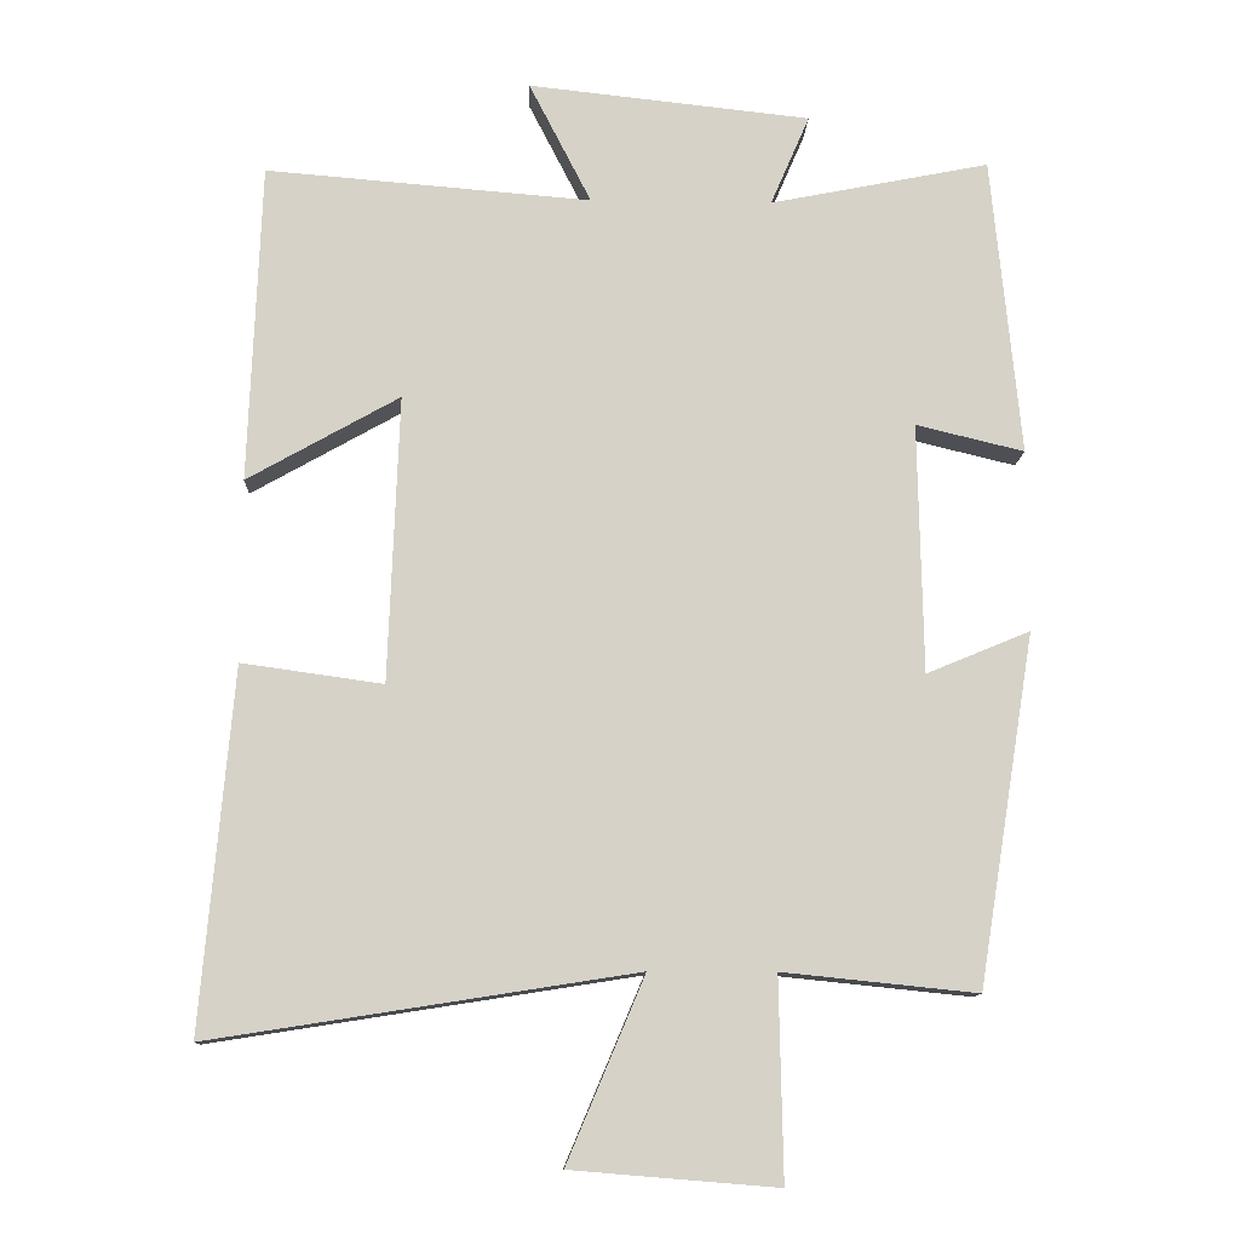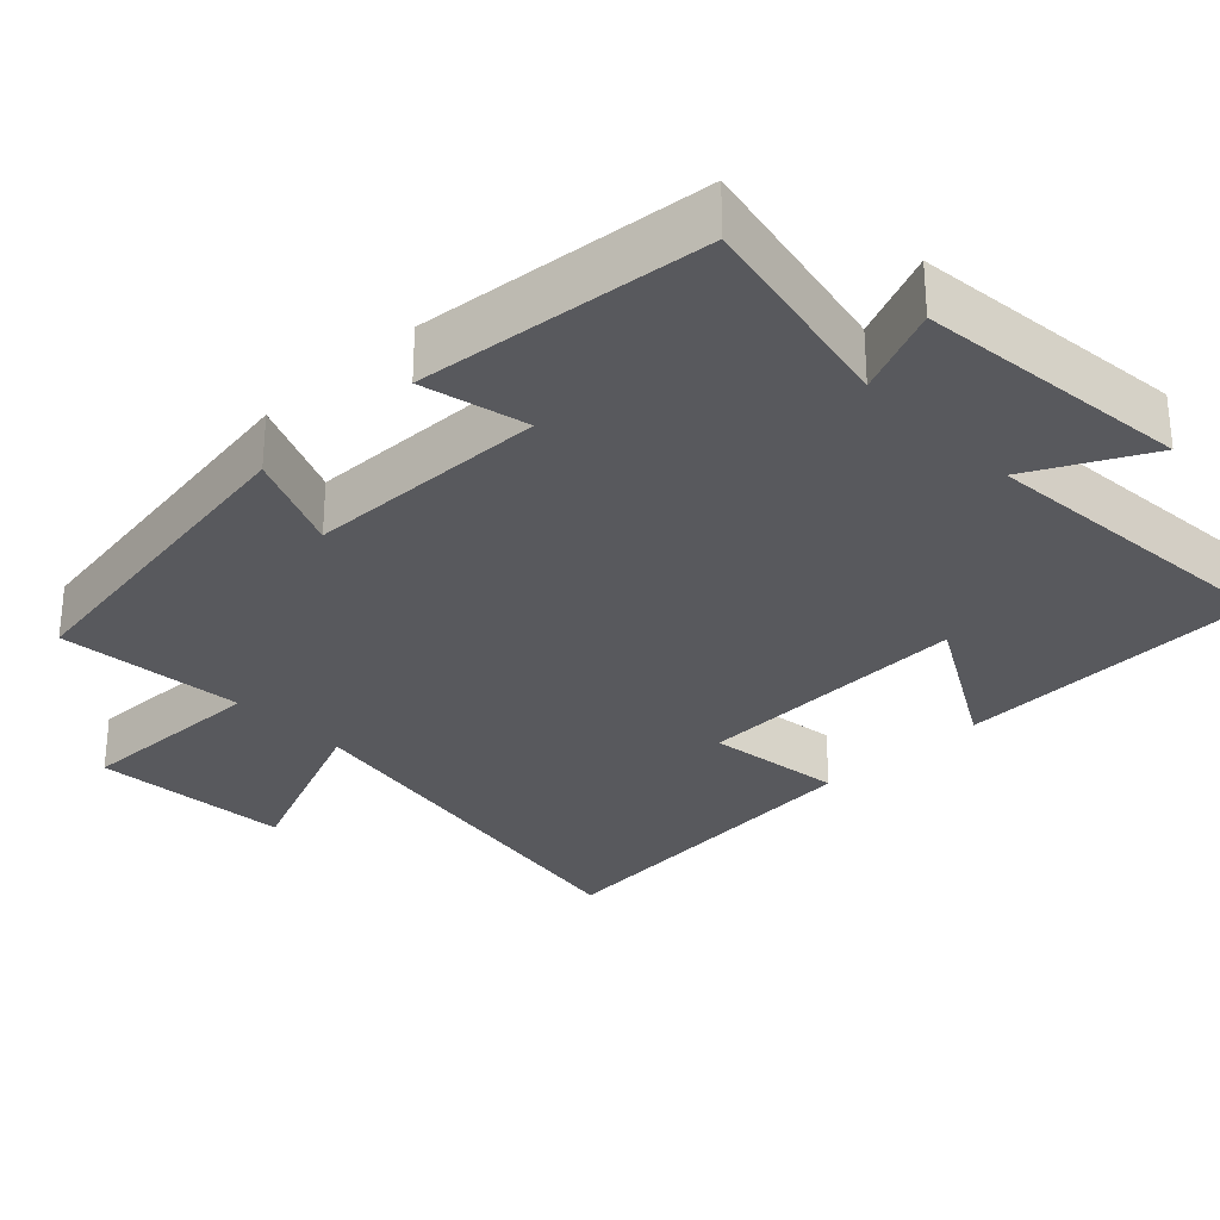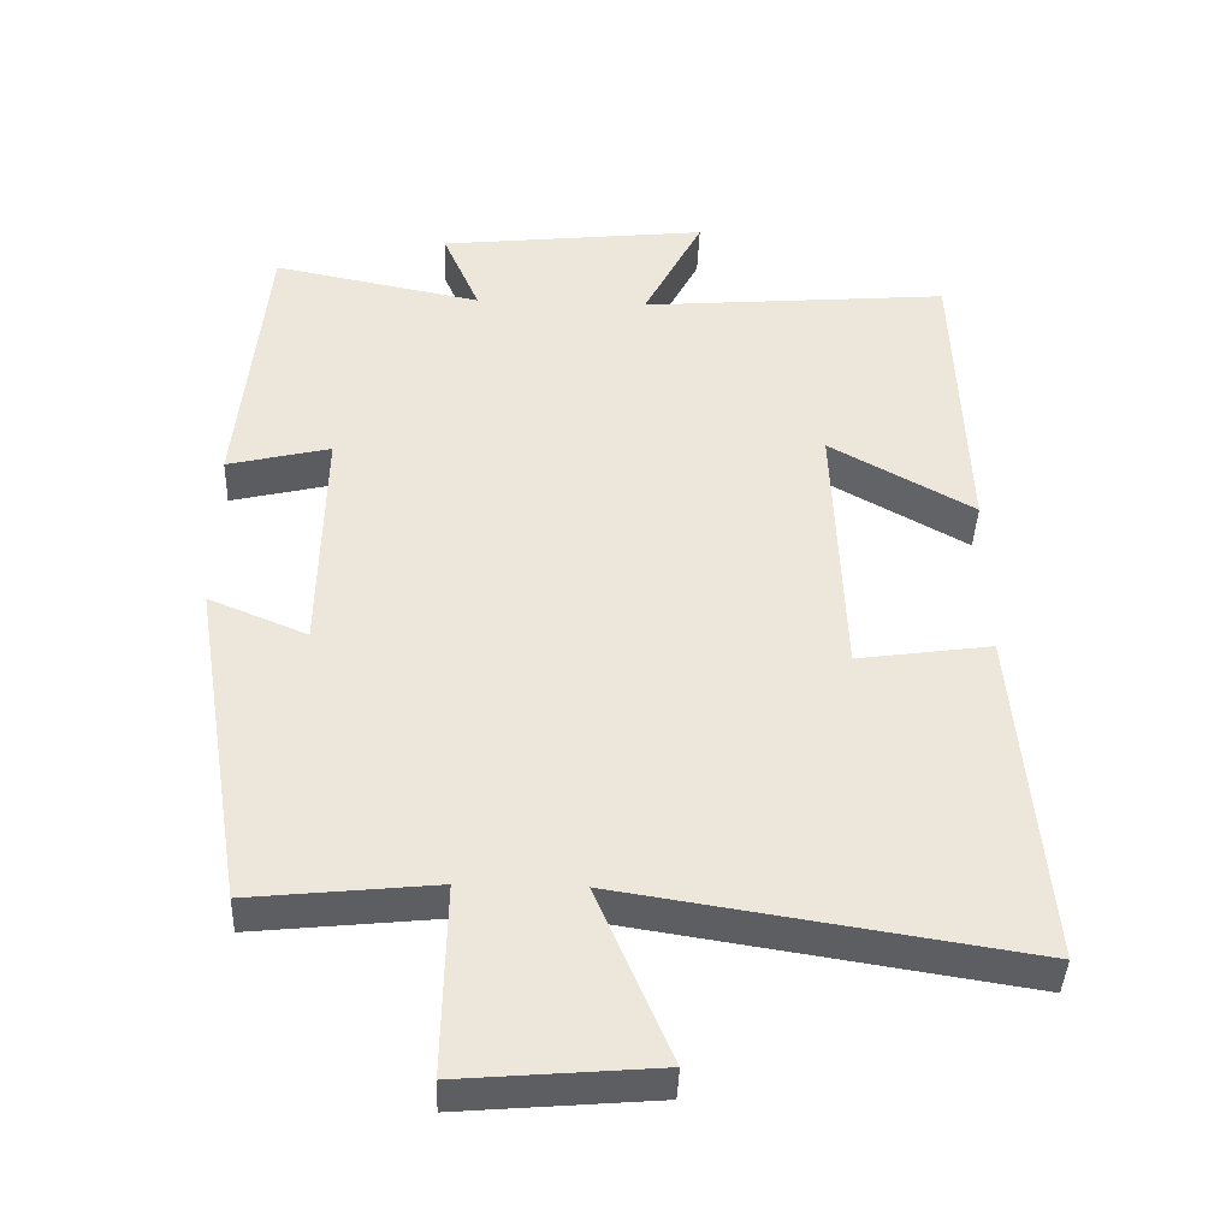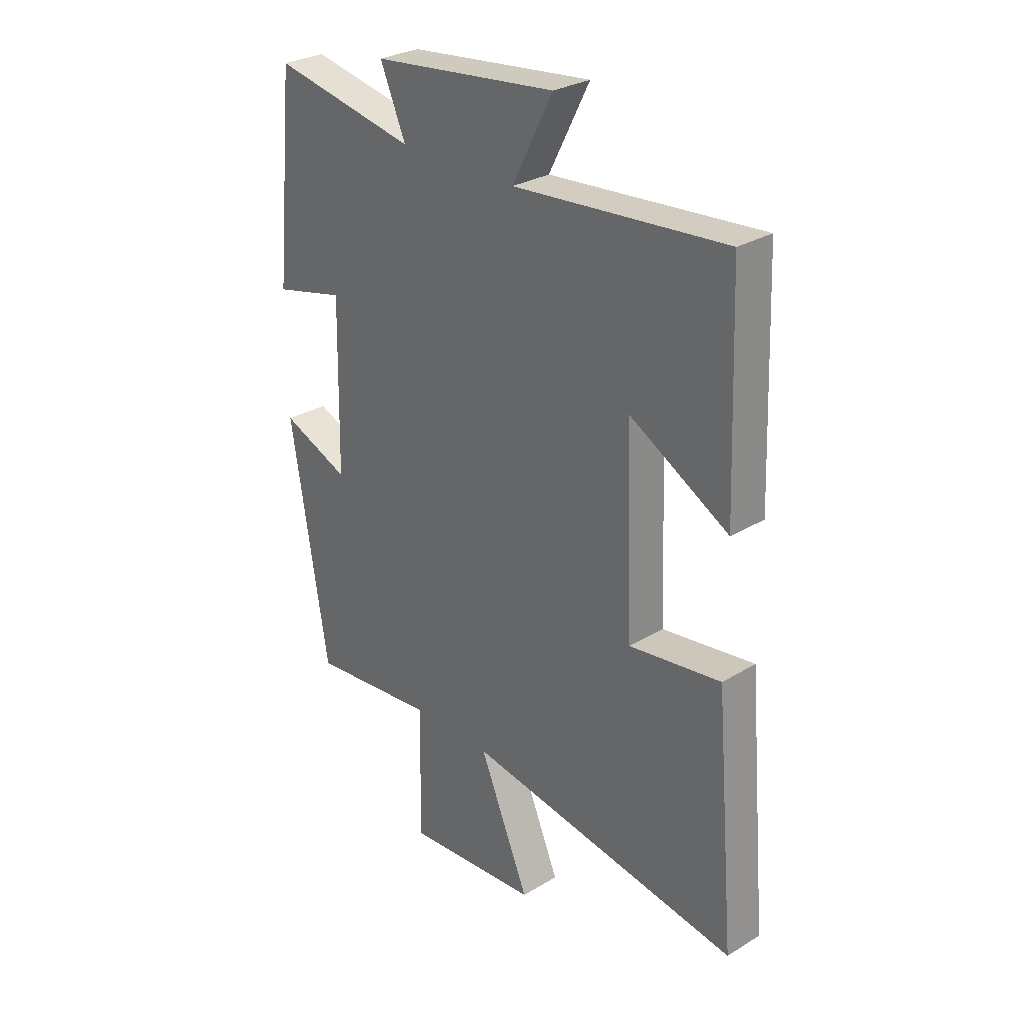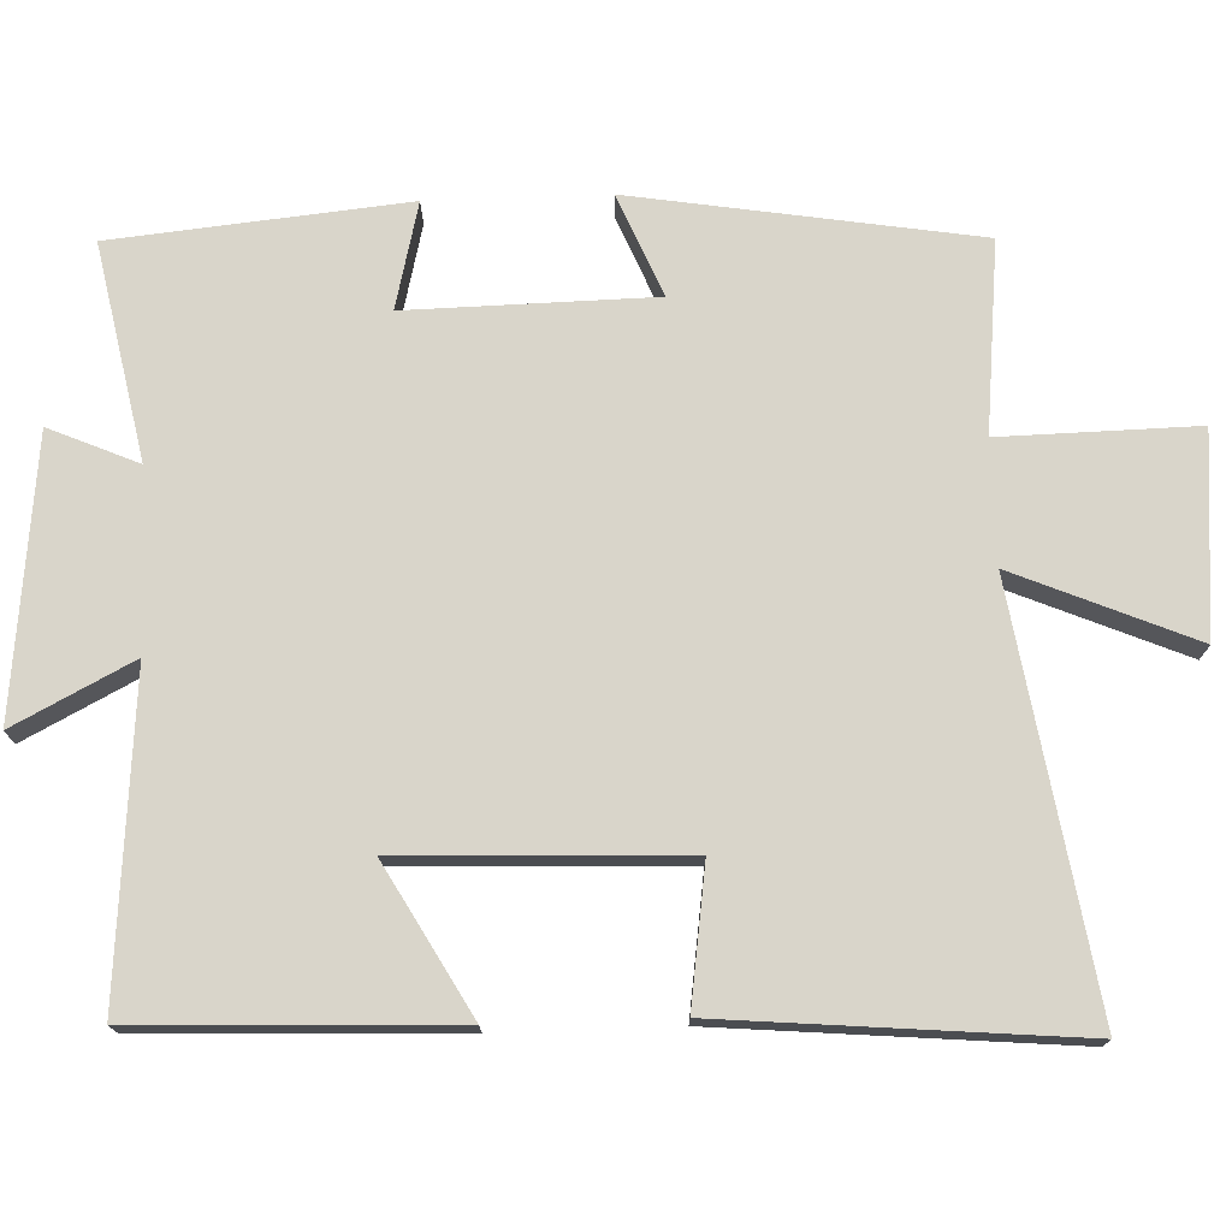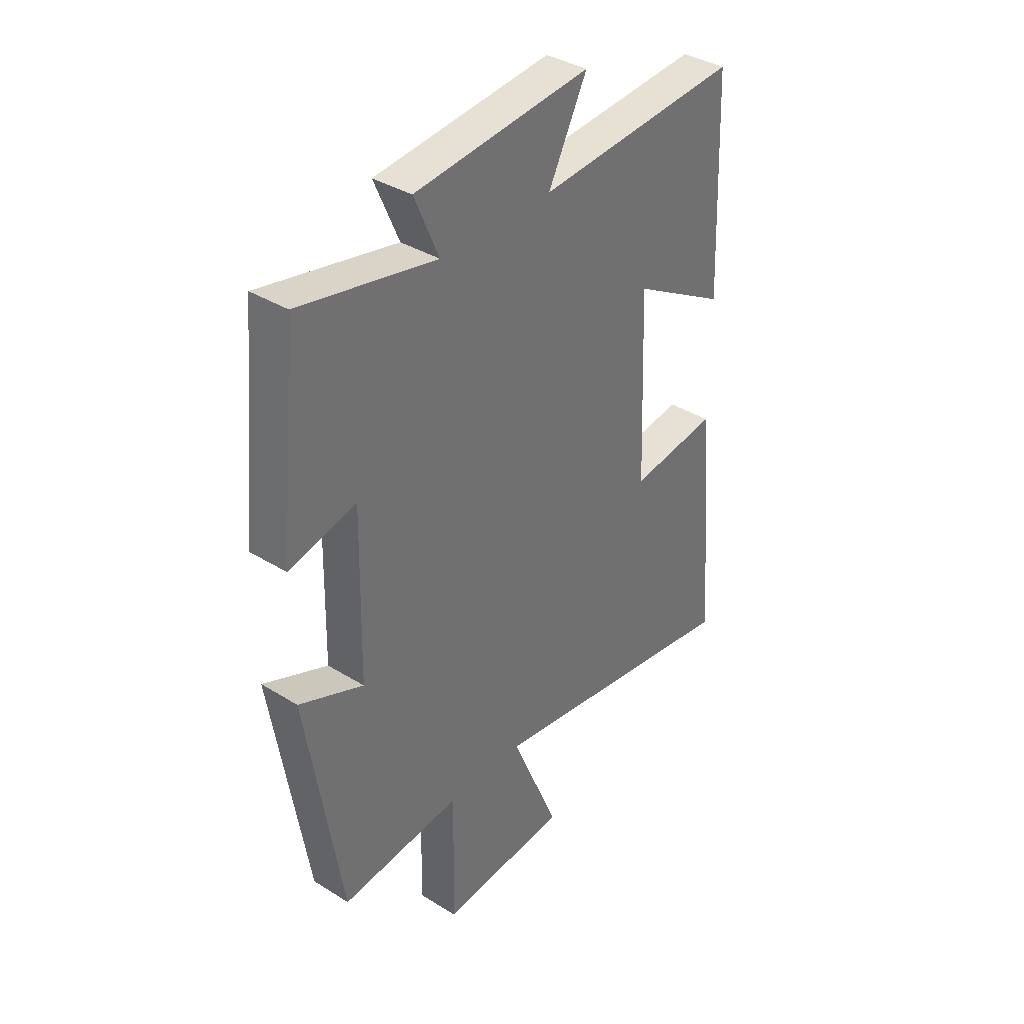
<metadata>
{"format":"obj","ext":"obj","renderer":"f3d","projection":"perspective","resolution":1024,"background":"white","views":[{"elev":-11.5,"azim":177.8,"up":"+Z"},{"elev":-29.8,"azim":-46.3,"up":"+Y"},{"elev":-40.8,"azim":-2.1,"up":"+Z"},{"elev":28.8,"azim":47.8,"up":"+Z"},{"elev":74.4,"azim":87.9,"up":"+Y"},{"elev":36.7,"azim":-51.1,"up":"+Z"}]}
</metadata>
<code>
v 0.484 0.07 0.535
v 0.5 0.07 0.119
v 0.302 0.07 0.231
v 0.316 0.07 -0.143
v 0.5 0.07 -0.117
v 0.541 0.07 -0.587
v -0.011 0.07 -0.5
v 0.09 0.07 -0.739
v -0.178 0.07 -0.761
v -0.173 0.07 -0.5
v -0.426 0.07 -0.526
v -0.5 0.07 -0.069
v -0.365 0.07 -0.125
v -0.359 0.07 0.201
v -0.5 0.07 0.167
v -0.462 0.07 0.557
v -0.176 0.07 0.5
v -0.227 0.07 0.618
v 0.141 0.07 0.658
v 0.06 0.07 0.5
v 0.484 0 0.535
v 0.5 0 0.119
v 0.302 0 0.231
v 0.316 0 -0.143
v 0.5 0 -0.117
v 0.541 0 -0.587
v -0.011 0 -0.5
v 0.09 0 -0.739
v -0.178 0 -0.761
v -0.173 0 -0.5
v -0.426 0 -0.526
v -0.5 0 -0.069
v -0.365 0 -0.125
v -0.359 0 0.201
v -0.5 0 0.167
v -0.462 0 0.557
v -0.176 0 0.5
v -0.227 0 0.618
v 0.141 0 0.658
v 0.06 0 0.5
f 17 18 19 20
f 14 15 16 17
f 13 14 17 20
f 10 11 12 13
f 10 13 20 1
f 7 8 9 10
f 4 5 6 7
f 3 4 7 10
f 1 2 3
f 1 3 10
f 40 39 38 37
f 37 36 35 34
f 40 37 34 33
f 33 32 31 30
f 21 40 33 30
f 30 29 28 27
f 27 26 25 24
f 30 27 24 23
f 23 22 21
f 30 23 21
f 1 21 22 2
f 2 22 23 3
f 3 23 24 4
f 4 24 25 5
f 5 25 26 6
f 6 26 27 7
f 7 27 28 8
f 8 28 29 9
f 9 29 30 10
f 10 30 31 11
f 11 31 32 12
f 12 32 33 13
f 13 33 34 14
f 14 34 35 15
f 15 35 36 16
f 16 36 37 17
f 17 37 38 18
f 18 38 39 19
f 19 39 40 20
f 20 40 21 1

</code>
